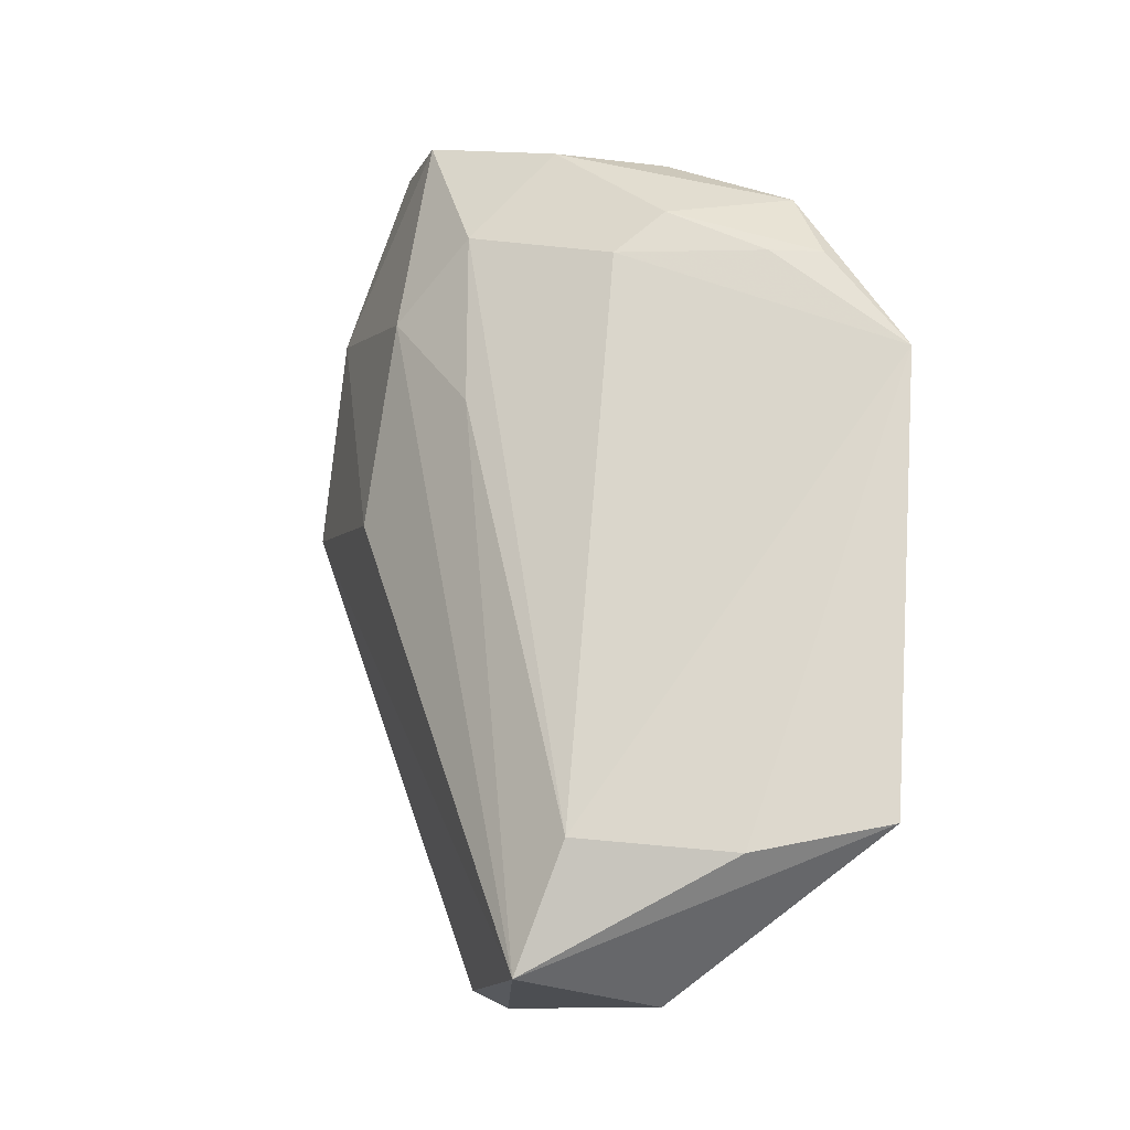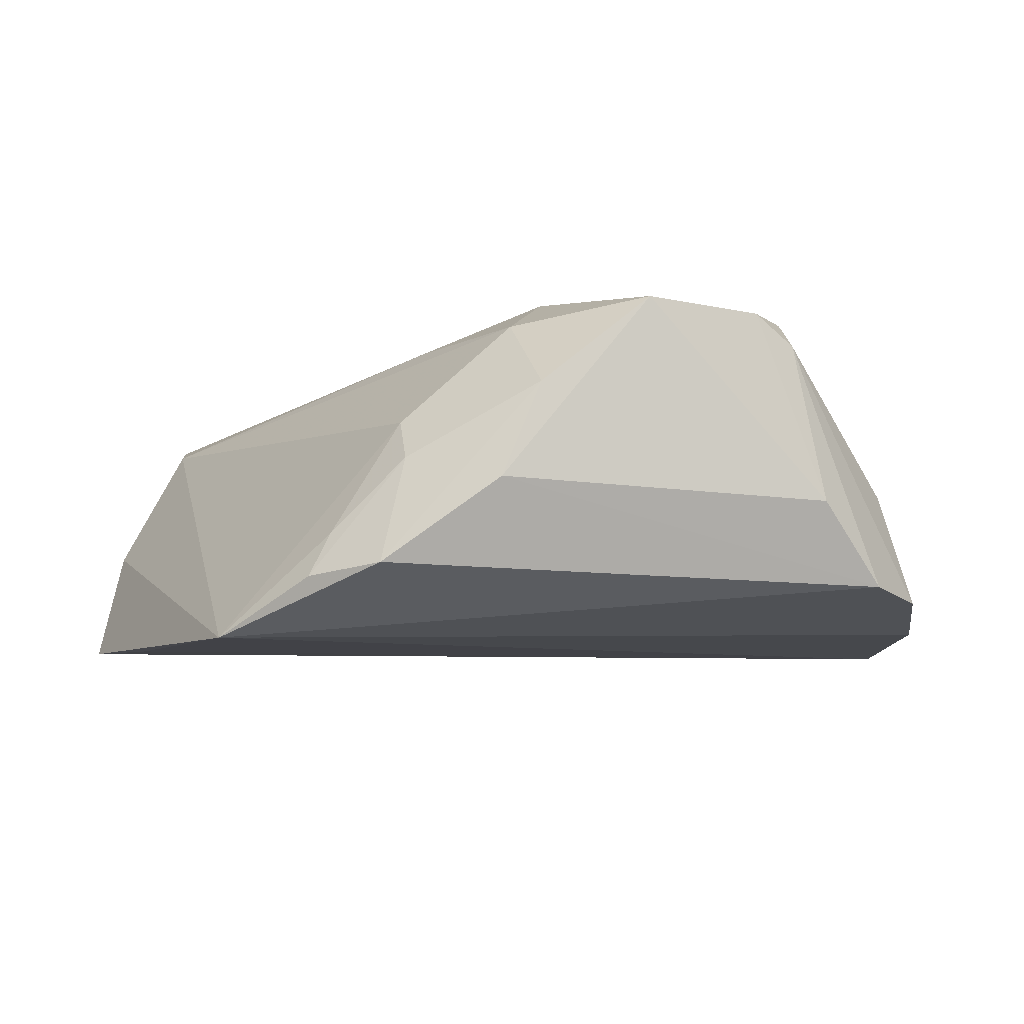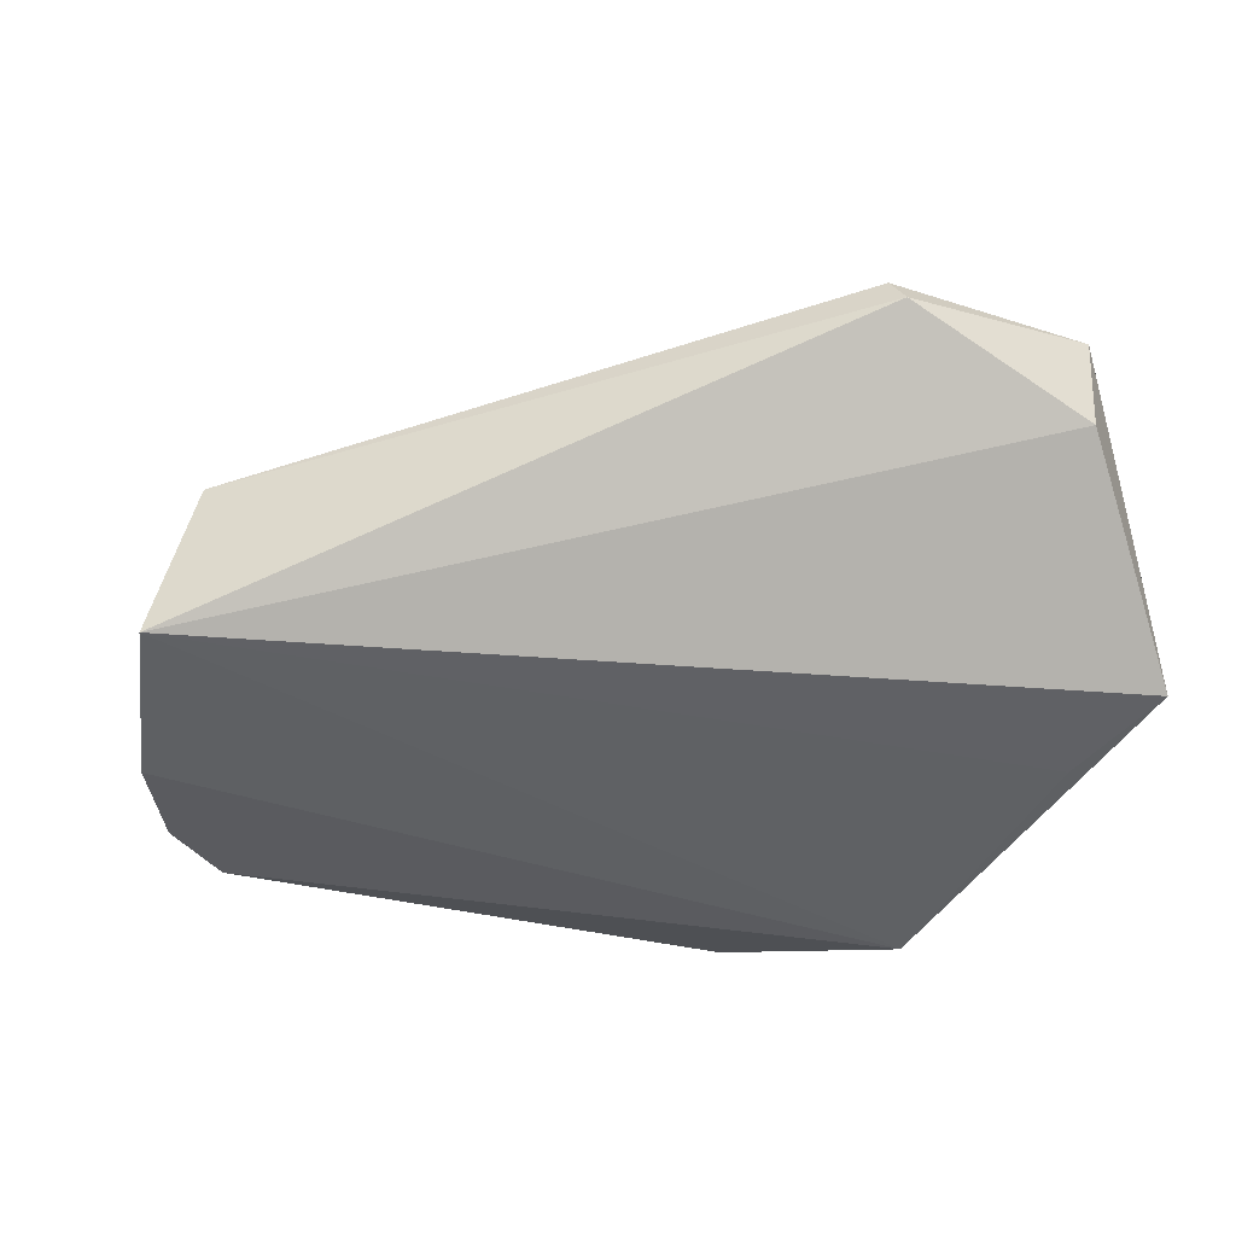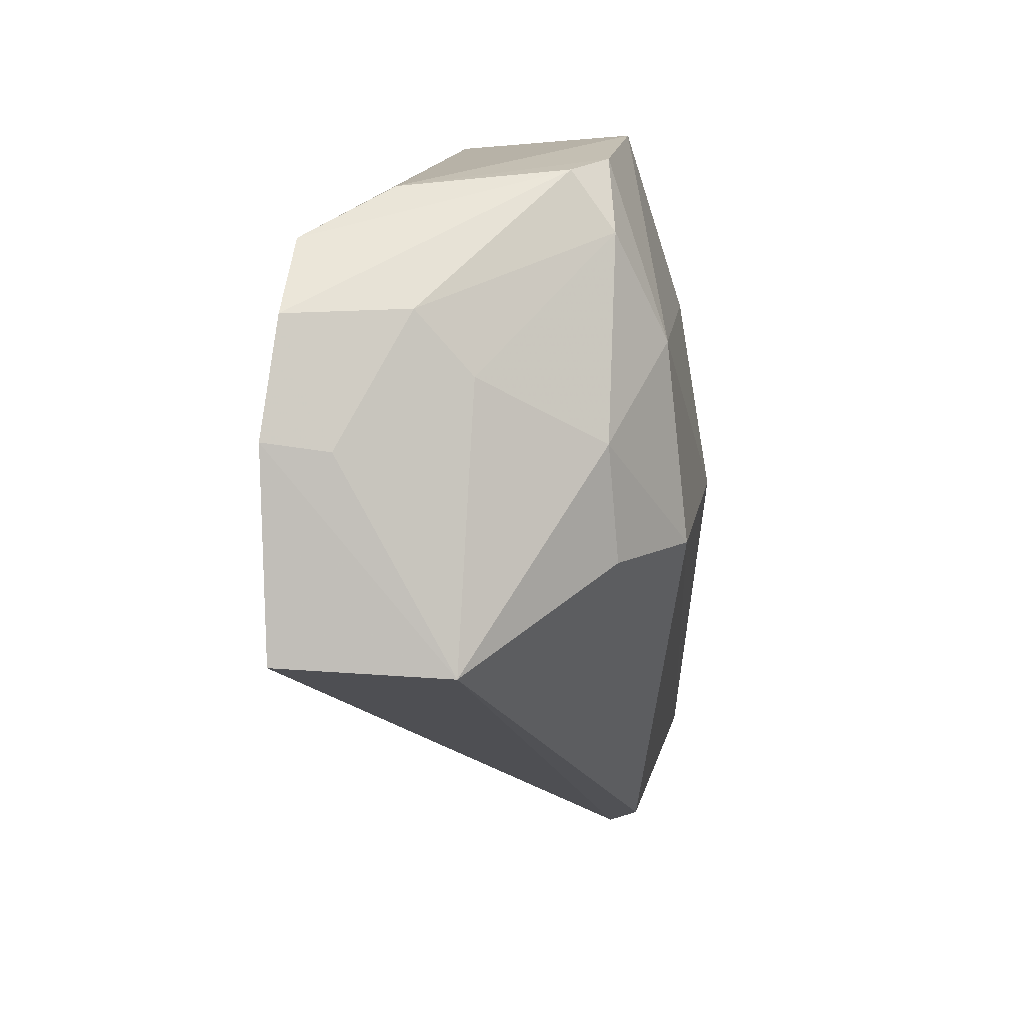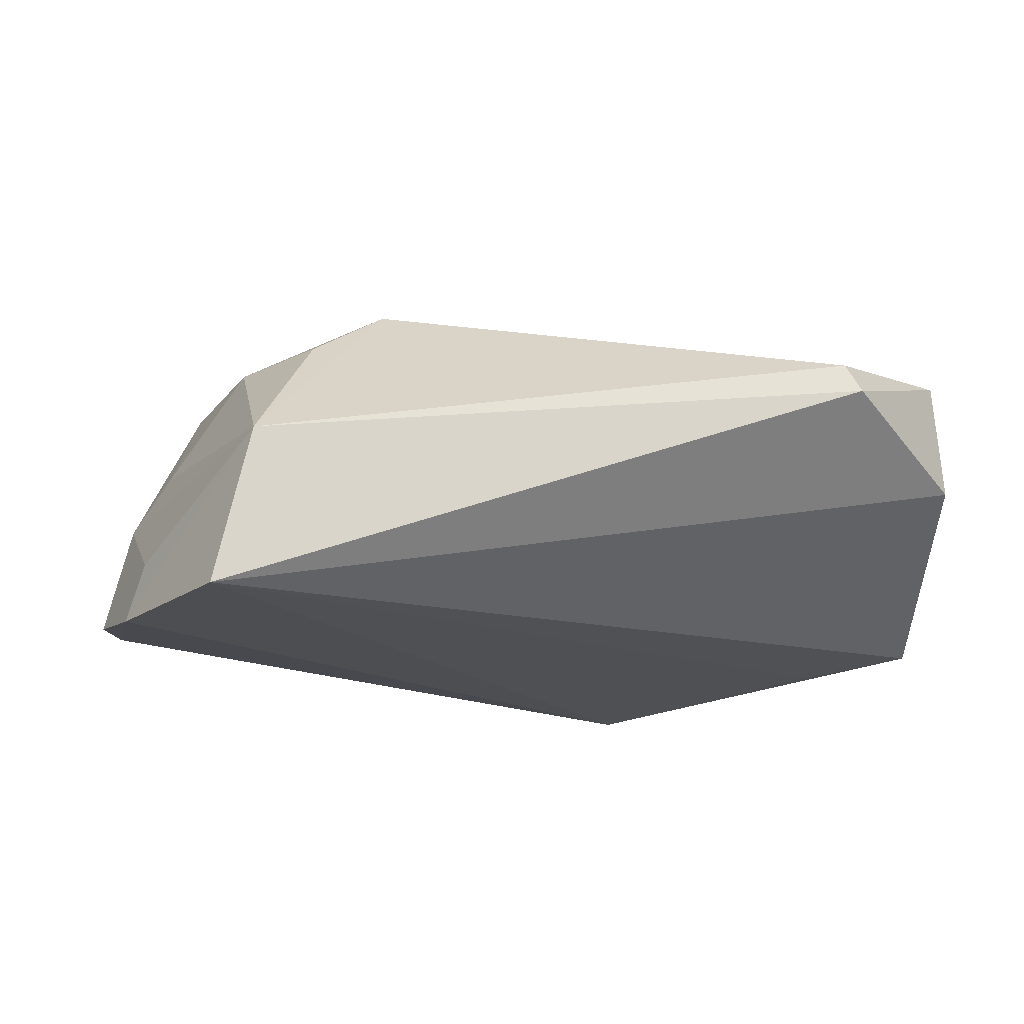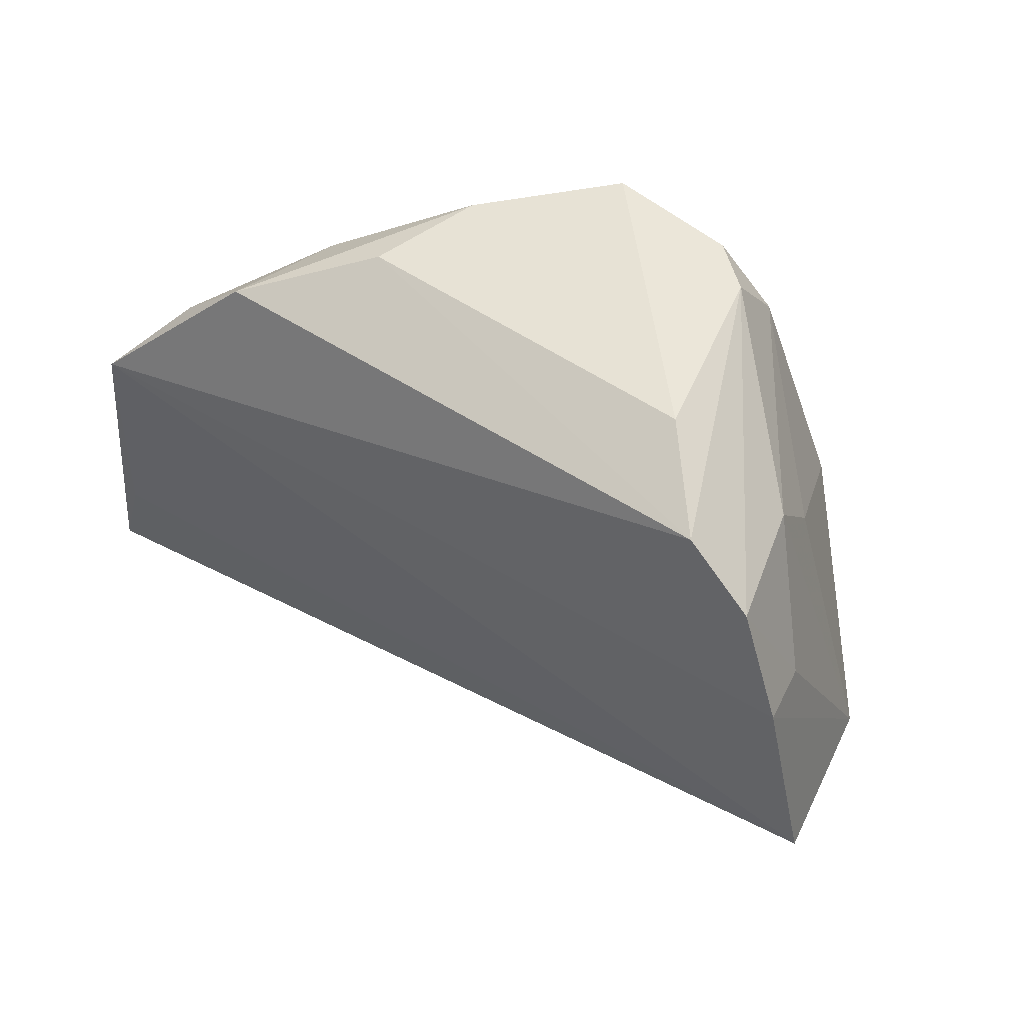
<metadata>
{"format":"obj","ext":"obj","renderer":"f3d","projection":"perspective","resolution":1024,"background":"white","views":[{"elev":-2.5,"azim":-106.4,"up":"+Z"},{"elev":-15.2,"azim":-14.6,"up":"+Y"},{"elev":-38.3,"azim":161.8,"up":"+Y"},{"elev":15.6,"azim":99.2,"up":"+Z"},{"elev":-12.6,"azim":134.9,"up":"+Y"},{"elev":51.1,"azim":37.0,"up":"+Z"}]}
</metadata>
<code>
v 0.02184 0.1336 0.09071
v 0.03875 0.1154 0.07608
v 0.02975 0.1354 0.06709
v -0.01107 0.1354 0.04186
v -0.01167 0.1125 0.07639
v 0.0412 0.1162 0.0632
v 0.00952 0.1392 0.06703
v 0.03317 0.1271 0.07915
v 0.03162 0.1162 0.08687
v 0.003267 0.1339 0.03954
v 0.023 0.1375 0.07959
v 0.006419 0.1334 0.08436
v 0.03873 0.127 0.06223
v -0.002618 0.116 0.08598
v 0.03348 0.1236 0.08318
v 0.02344 0.139 0.06676
v -0.01797 0.1162 0.05017
v 0.03012 0.1347 0.07462
v 0.009905 0.1371 0.0794
v -0.01203 0.1328 0.04938
v 0.002655 0.132 0.03853
v 0.004657 0.1214 0.08908
v -0.0009049 0.1234 0.08522
v 0.02507 0.1344 0.08665
v 0.02451 0.1316 0.09034
v 0.03583 0.116 0.08311
v 0.03778 0.1195 0.07542
v -0.01504 0.115 0.05776
v 0.01416 0.1339 0.09128
v -0.01629 0.1242 0.04864
v 0.002509 0.1346 0.0741
v -0.009408 0.1265 0.03985
v -0.006653 0.1157 0.08229
v -0.0007685 0.1265 0.08268
v 0.007071 0.1278 0.08996
v 0.02692 0.1212 0.08943
v -0.005306 0.1186 0.08248
f 6 2 5
f 9 5 2
f 13 2 6
f 14 5 9
f 15 13 8
f 16 13 10
f 16 3 13
f 16 7 11
f 16 10 4
f 16 4 7
f 18 16 11
f 18 3 16
f 18 13 3
f 18 8 13
f 19 11 7
f 19 7 4
f 21 13 6
f 21 10 13
f 21 4 10
f 22 14 9
f 24 15 8
f 24 8 18
f 24 18 11
f 24 11 1
f 25 24 1
f 25 15 24
f 26 9 2
f 26 25 9
f 26 15 25
f 27 2 13
f 27 13 15
f 27 26 2
f 27 15 26
f 28 17 6
f 28 6 5
f 28 5 17
f 29 19 12
f 29 1 11
f 29 11 19
f 30 17 5
f 30 5 20
f 30 20 4
f 30 4 17
f 31 19 4
f 31 4 20
f 31 20 12
f 31 12 19
f 32 21 6
f 32 6 17
f 32 17 4
f 32 4 21
f 33 5 14
f 33 14 23
f 34 20 5
f 34 12 20
f 35 23 14
f 35 14 22
f 35 22 29
f 35 29 12
f 35 34 23
f 35 12 34
f 36 25 1
f 36 1 29
f 36 9 25
f 36 29 22
f 36 22 9
f 37 33 23
f 37 23 34
f 37 34 5
f 37 5 33

</code>
